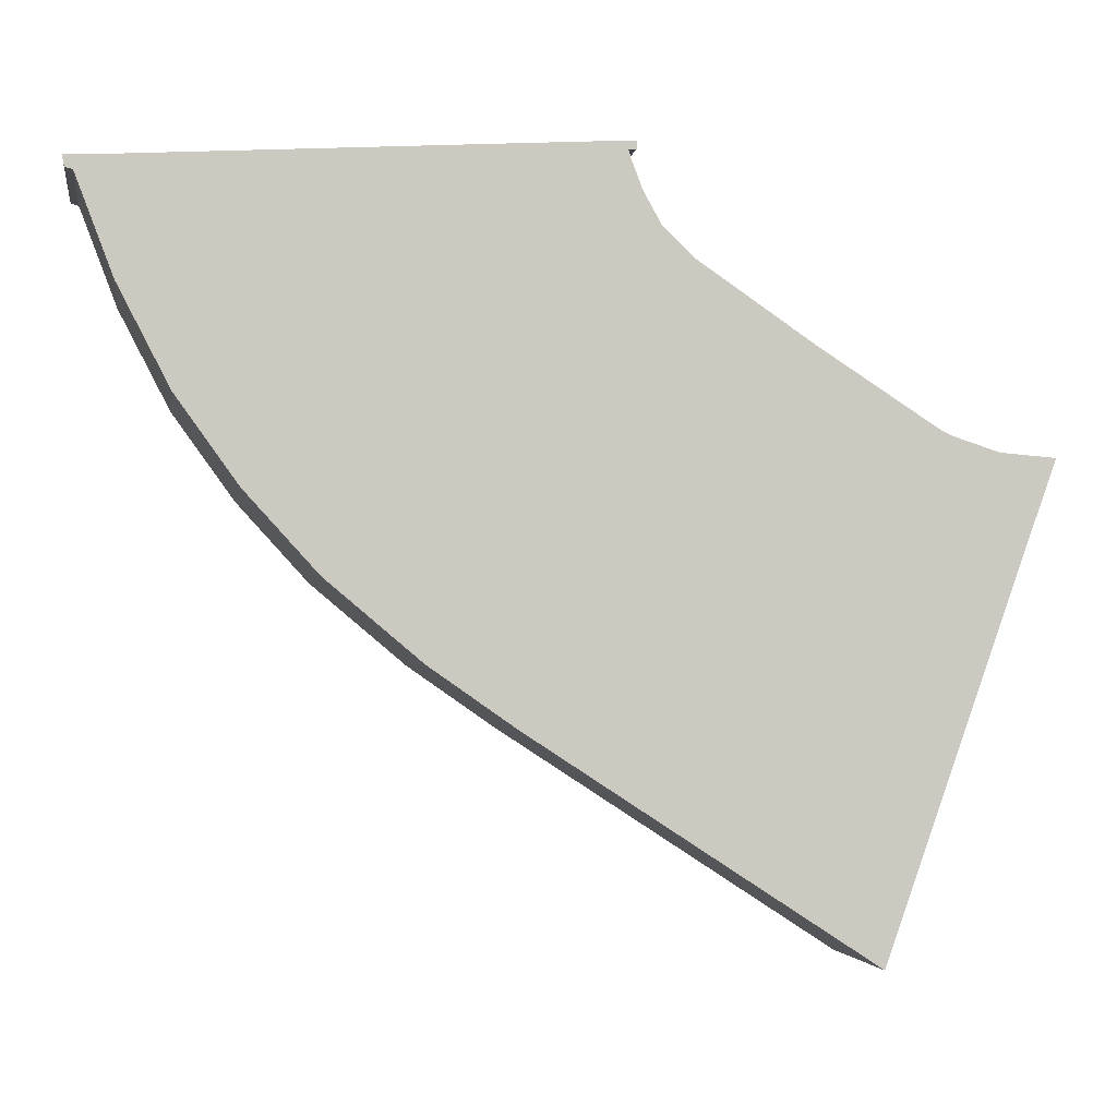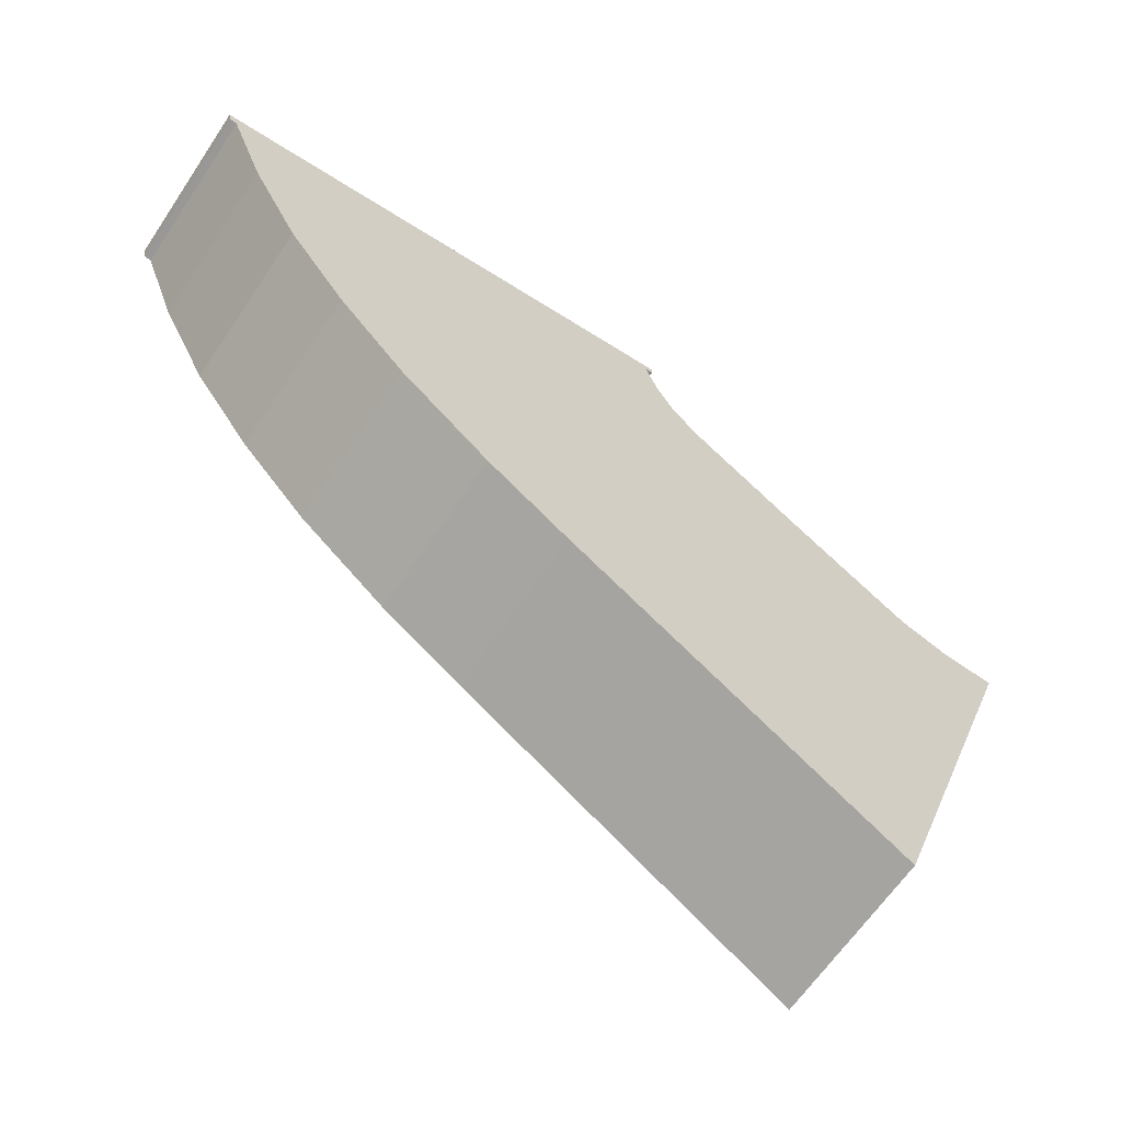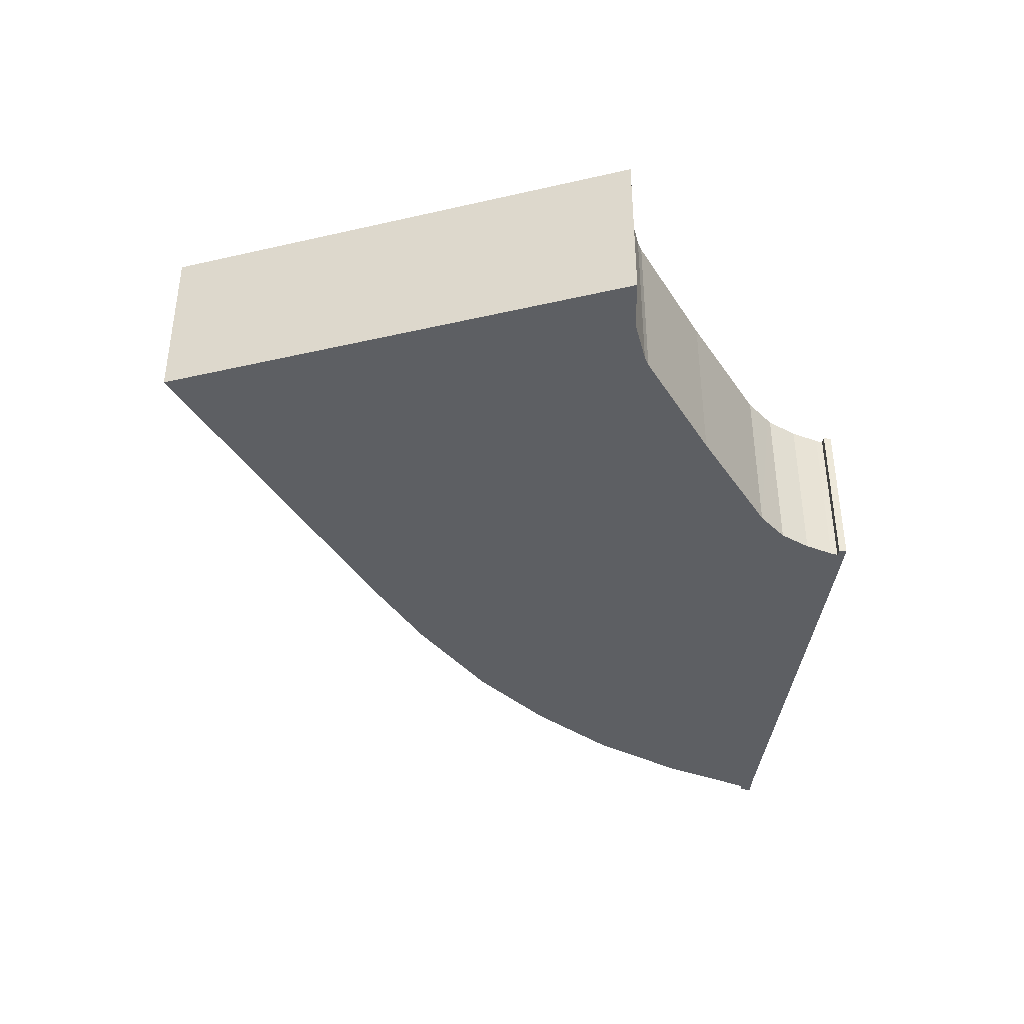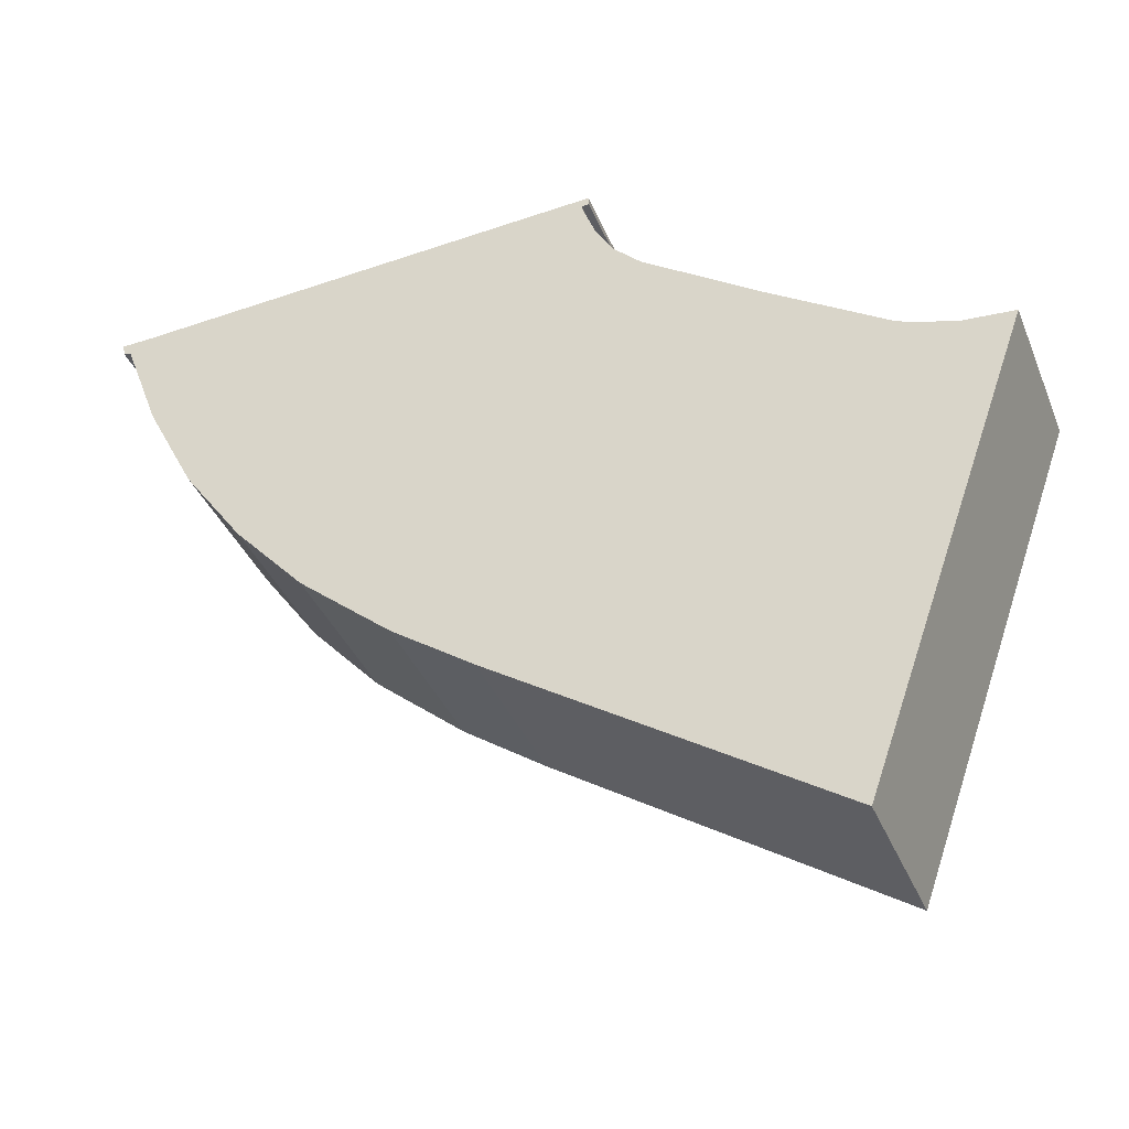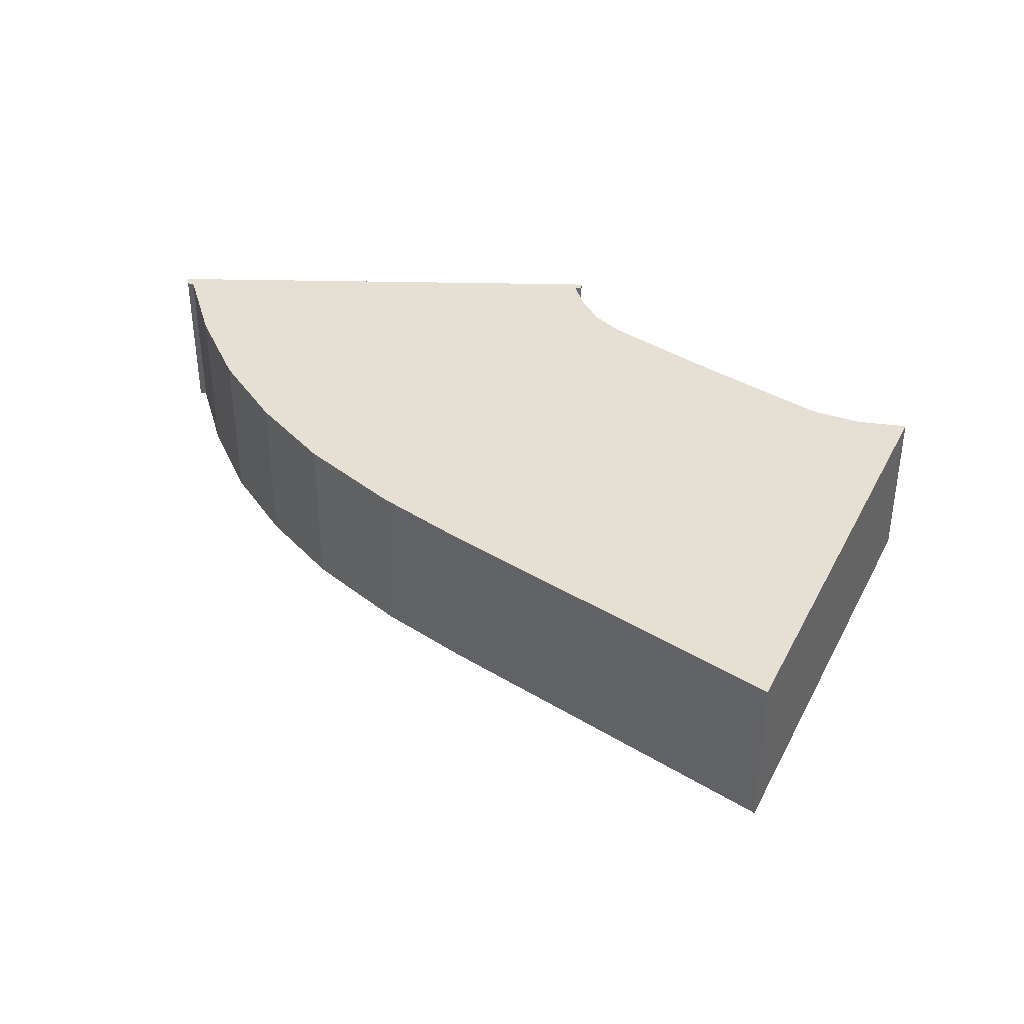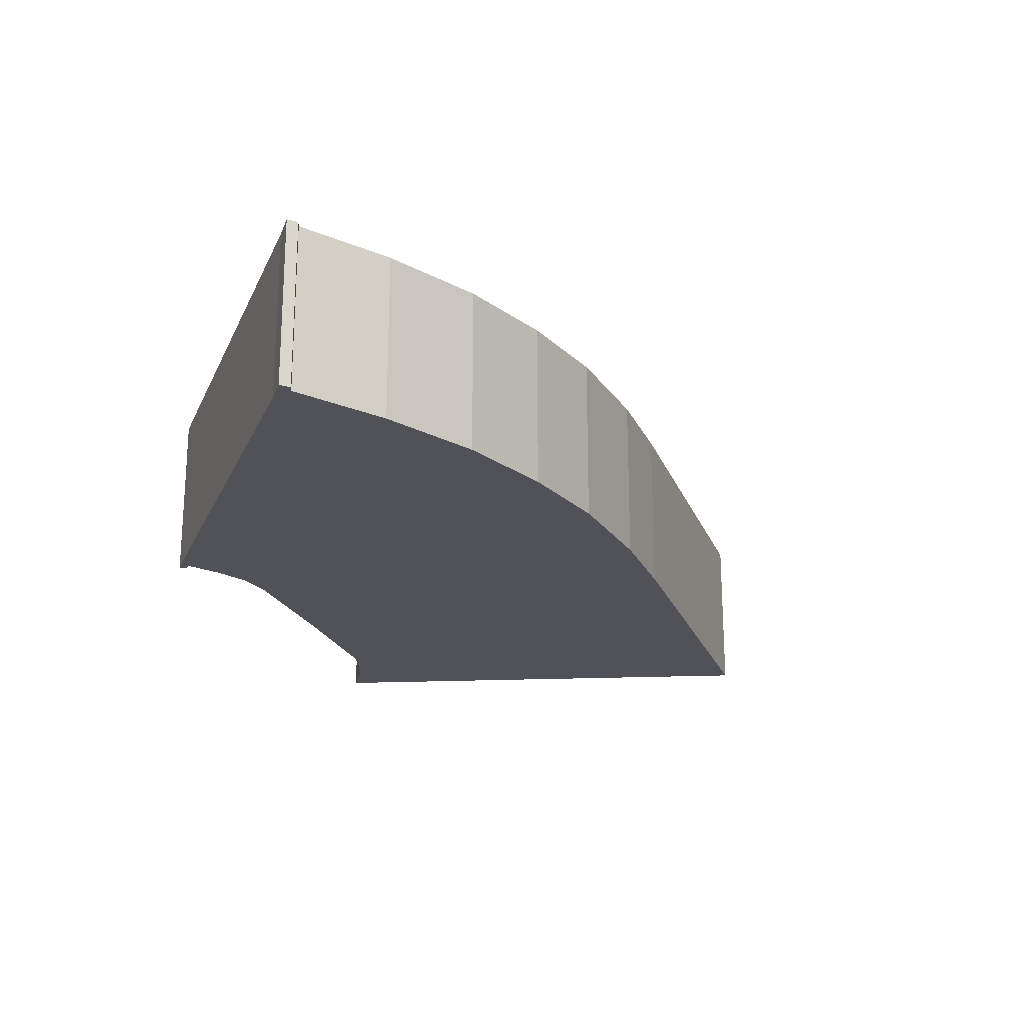
<metadata>
{"format":"obj","ext":"obj","renderer":"f3d","projection":"perspective","resolution":1024,"background":"white","views":[{"elev":-2.7,"azim":170.7,"up":"+Z"},{"elev":-63.7,"azim":146.2,"up":"+Z"},{"elev":-39.9,"azim":-93.7,"up":"+Y"},{"elev":-37.7,"azim":-159.2,"up":"+Z"},{"elev":37.9,"azim":-175.0,"up":"+Y"},{"elev":-21.6,"azim":74.4,"up":"+Y"}]}
</metadata>
<code>
v  7.816 3.233 5.319
v  7.455 3.233 5.3
v  7.456 3.233 5.337
v  7.452 3.233 5.183
v  7.592 3.233 5.169
v  1.017 3.233 0.081
v  0.282 3.233 -0.789
v  0 3.233 1.98e-16
v  3.154 3.233 -8.83
v  1.875 3.233 0.358
v  2.07 3.233 0.448
v  4.292 3.233 1.878
v  9.48 3.233 -4.711
v  6.471 3.233 3.361
v  6.947 3.233 3.827
v  7.013 3.233 3.892
v  7.341 3.233 4.475
v  7.551 3.233 5.025
v  7.921 3.233 5.314
v  8.632 3.233 5.271
v  8.8 3.233 5.261
v  8.999 3.233 5.249
v  16.08 3.233 4.819
v  11.05 3.233 -3.615
v  12.8 3.233 -2.148
v  14.12 3.233 -0.698
v  15.27 3.233 0.896
v  16.21 3.233 2.712
v  16.56 3.233 4.79
v  16.9 3.233 4.529
v  16.94 3.233 4.78
v  17.02 3.233 4.555
v  17.08 3.233 4.776
v  17.04 3.233 4.56
v  7.452 -3.174e-16 5.183
v  7.456 -3.268e-16 5.337
v  7.455 -3.245e-16 5.3
v  3.154 5.407e-16 -8.83
v  0.282 4.831e-17 -0.789
v  0 0 0
v  7.341 -2.74e-16 4.475
v  7.551 -3.077e-16 5.025
v  7.592 -3.165e-16 5.169
v  7.816 -3.257e-16 5.319
v  7.921 -3.254e-16 5.314
v  8.632 -3.228e-16 5.271
v  8.8 -3.221e-16 5.261
v  8.999 -3.214e-16 5.249
v  16.08 -2.951e-16 4.819
v  16.56 -2.933e-16 4.79
v  17.08 -2.924e-16 4.776
v  16.94 -2.927e-16 4.78
v  1.017 -4.96e-18 0.081
v  1.875 -2.192e-17 0.358
v  17.04 -2.792e-16 4.56
v  16.9 -2.773e-16 4.529
v  16.21 -1.661e-16 2.712
v  17.02 -2.789e-16 4.555
v  15.27 -5.486e-17 0.896
v  14.12 4.274e-17 -0.698
v  12.8 1.315e-16 -2.148
v  11.05 2.214e-16 -3.615
v  9.48 2.885e-16 -4.711
v  2.07 -2.743e-17 0.448
v  4.292 -1.15e-16 1.878
v  6.471 -2.058e-16 3.361
v  7.013 -2.383e-16 3.892
v  6.947 -2.343e-16 3.827
g defaultobject
f 1 2 3
f 2 1 4
f 4 1 5
f 6 7 8
f 7 6 9
f 9 6 10
f 9 10 11
f 9 11 12
f 9 12 13
f 13 12 14
f 13 14 15
f 13 15 16
f 13 16 17
f 13 17 18
f 13 18 5
f 13 5 1
f 13 1 19
f 13 19 20
f 13 20 21
f 13 21 22
f 13 22 23
f 13 23 24
f 24 23 25
f 25 23 26
f 26 23 27
f 27 23 28
f 28 23 29
f 28 29 30
f 30 29 31
f 30 31 32
f 32 31 33
f 32 33 34
f 35 2 4
f 2 35 3
f 3 35 36
f 36 35 37
f 38 7 9
f 7 38 39
f 7 39 8
f 8 39 40
f 41 18 17
f 18 41 42
f 42 5 18
f 5 42 43
f 36 1 3
f 1 36 19
f 19 36 20
f 20 36 21
f 21 36 22
f 22 36 23
f 23 36 44
f 23 44 45
f 23 45 46
f 23 46 29
f 29 46 47
f 29 47 48
f 29 48 49
f 29 49 50
f 50 31 29
f 31 50 33
f 33 50 51
f 51 50 52
f 40 6 8
f 6 40 53
f 53 10 6
f 10 53 54
f 51 34 33
f 34 51 55
f 56 28 30
f 28 56 57
f 55 32 34
f 32 55 58
f 58 30 32
f 30 58 56
f 43 4 5
f 4 43 35
f 57 27 28
f 27 57 59
f 59 26 27
f 26 59 60
f 60 25 26
f 25 60 61
f 61 24 25
f 24 61 62
f 62 13 24
f 13 62 63
f 63 9 13
f 9 63 38
f 54 11 10
f 11 54 64
f 64 12 11
f 12 64 65
f 65 14 12
f 14 65 66
f 66 15 14
f 15 66 16
f 16 66 67
f 67 66 68
f 67 17 16
f 17 67 41
f 39 53 40
f 53 39 38
f 53 38 63
f 53 63 54
f 54 63 64
f 64 63 65
f 65 63 66
f 66 63 68
f 68 63 62
f 68 62 67
f 67 62 41
f 41 62 42
f 42 62 43
f 43 62 44
f 44 62 45
f 45 62 46
f 46 62 61
f 46 61 47
f 47 61 48
f 48 61 49
f 49 61 60
f 49 60 59
f 49 59 57
f 49 57 56
f 49 56 50
f 50 56 52
f 52 56 58
f 52 58 55
f 52 55 51
f 43 37 35
f 37 43 36
f 36 43 44

</code>
